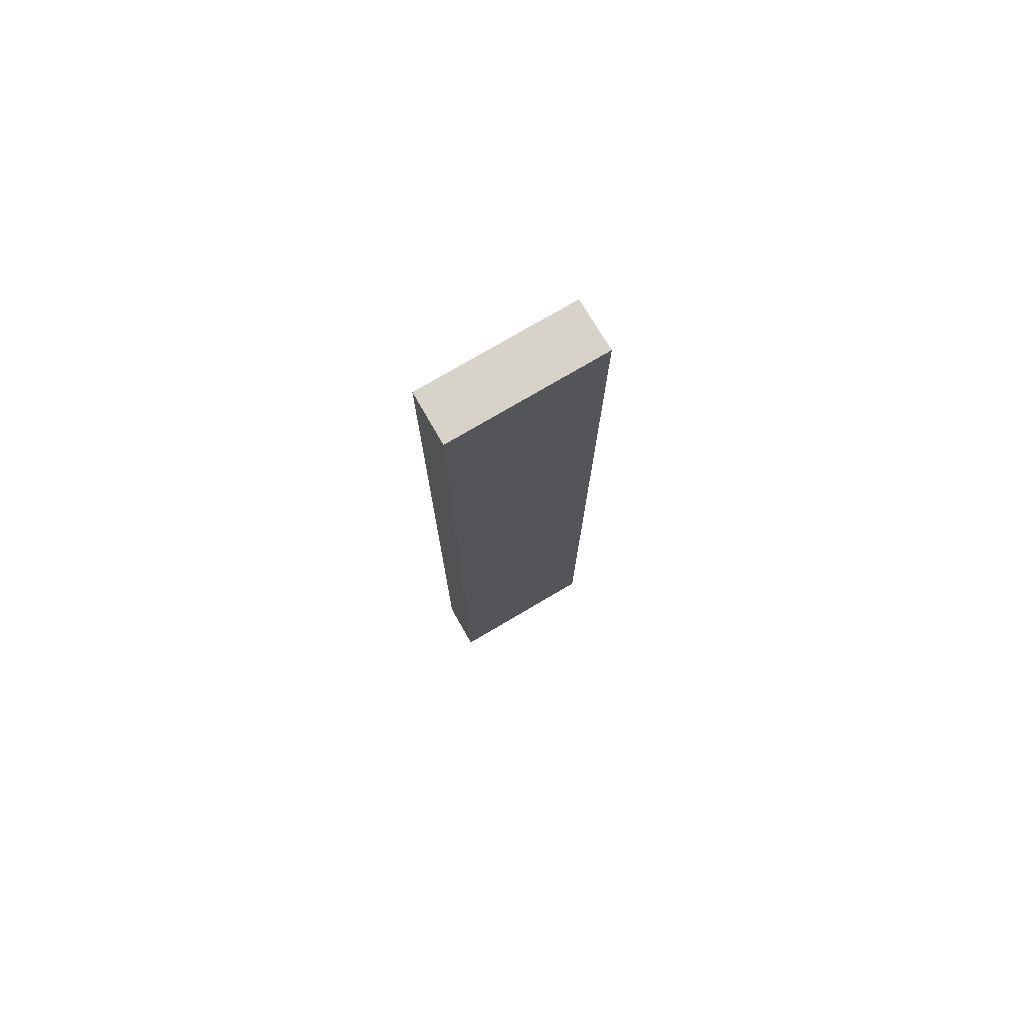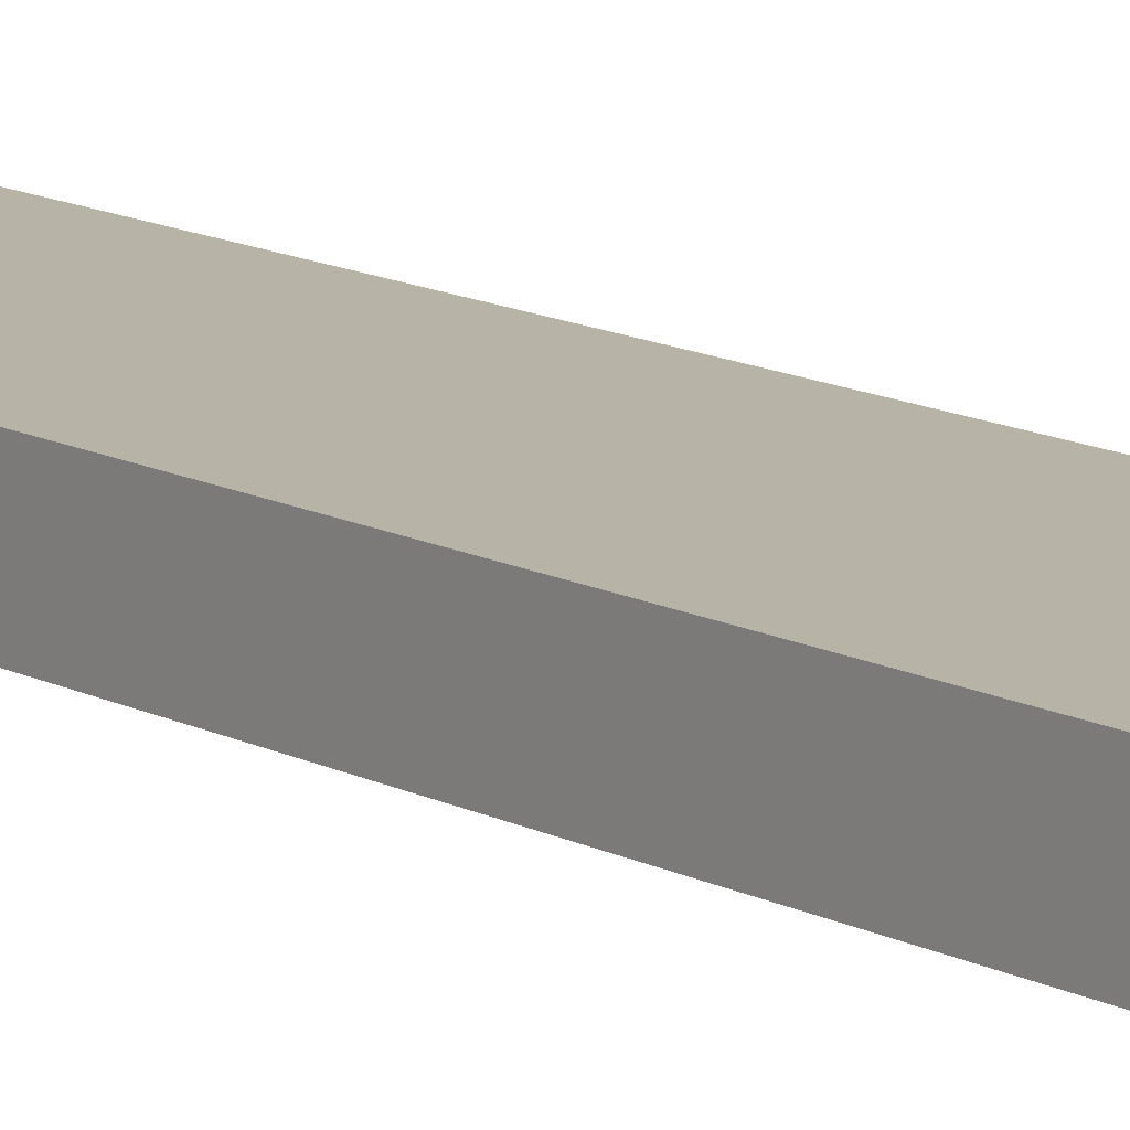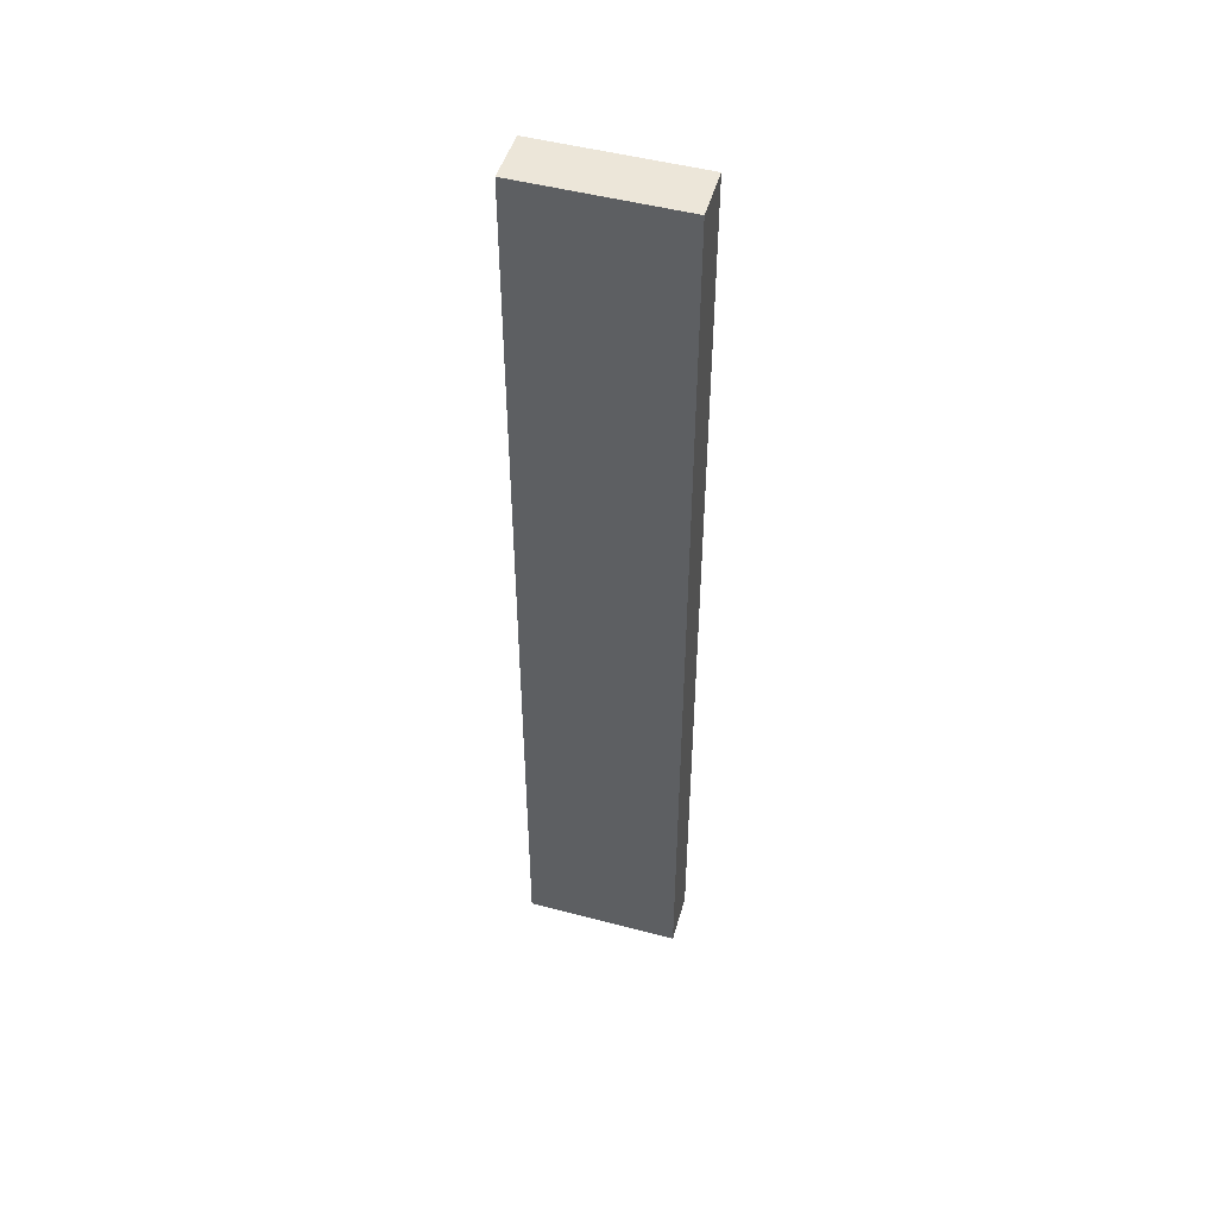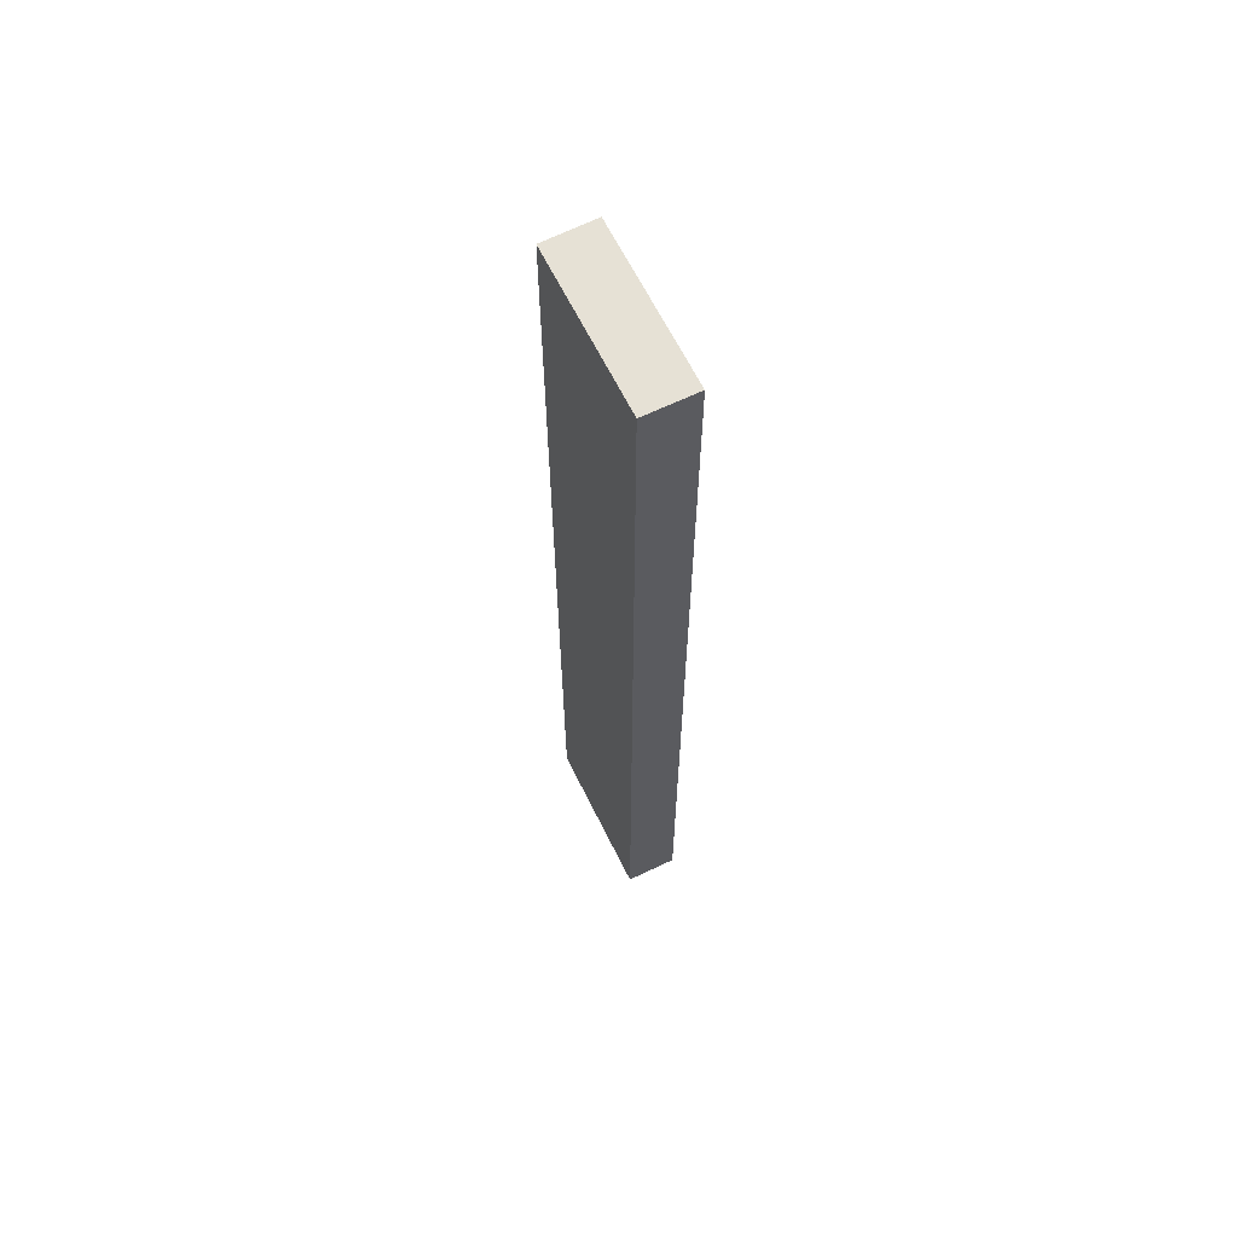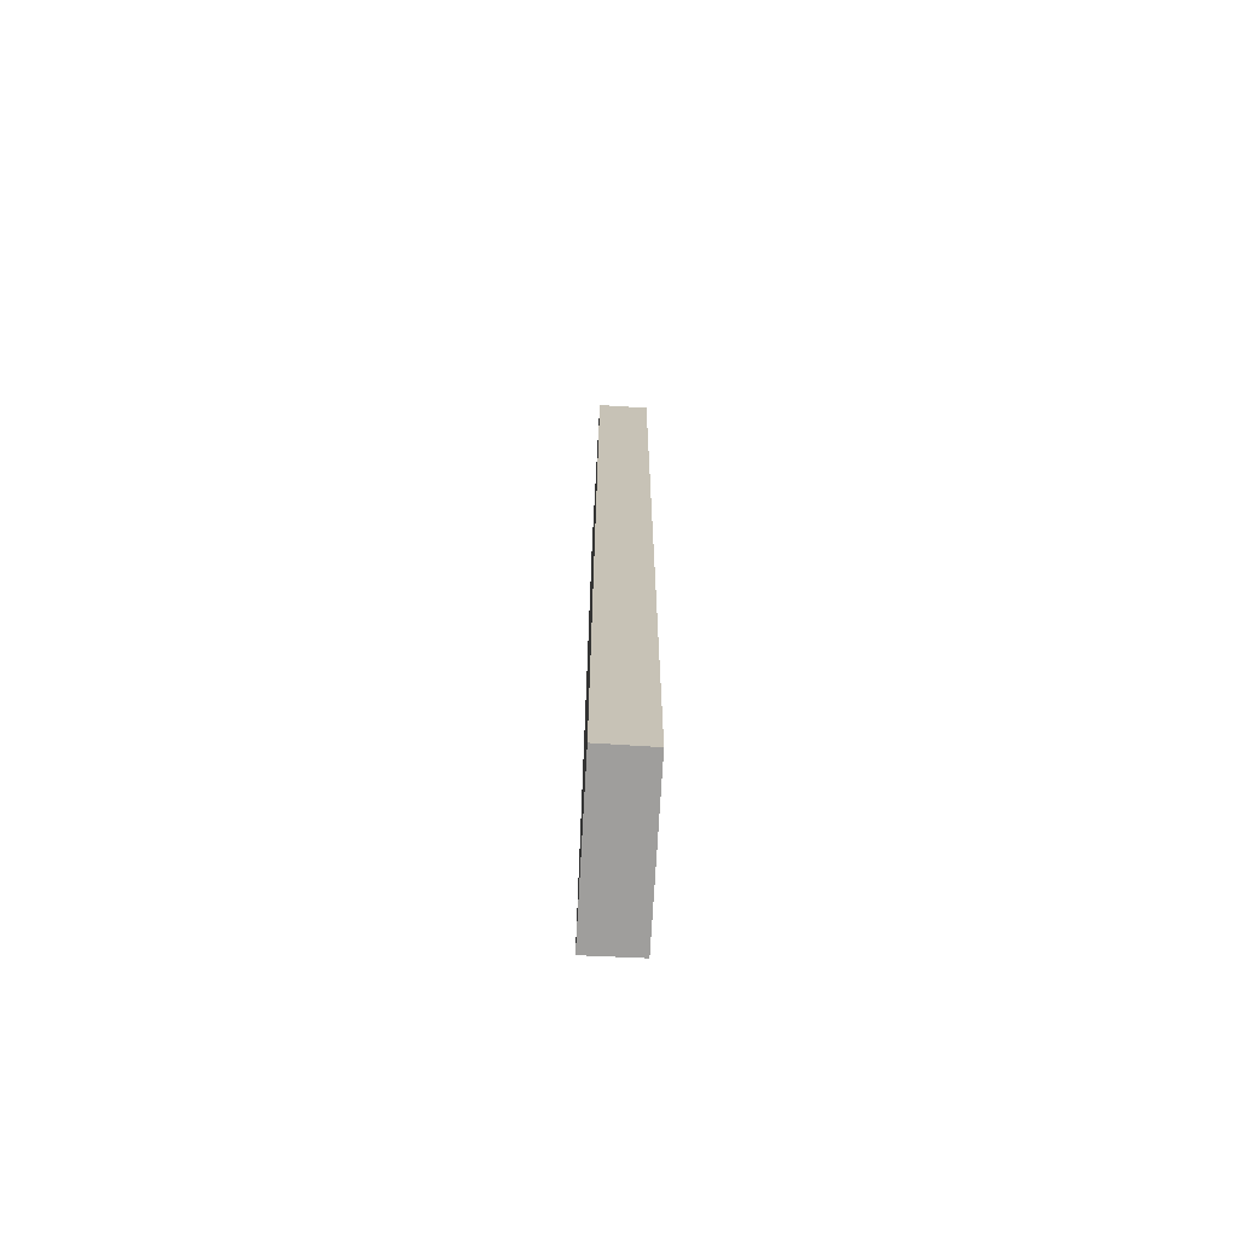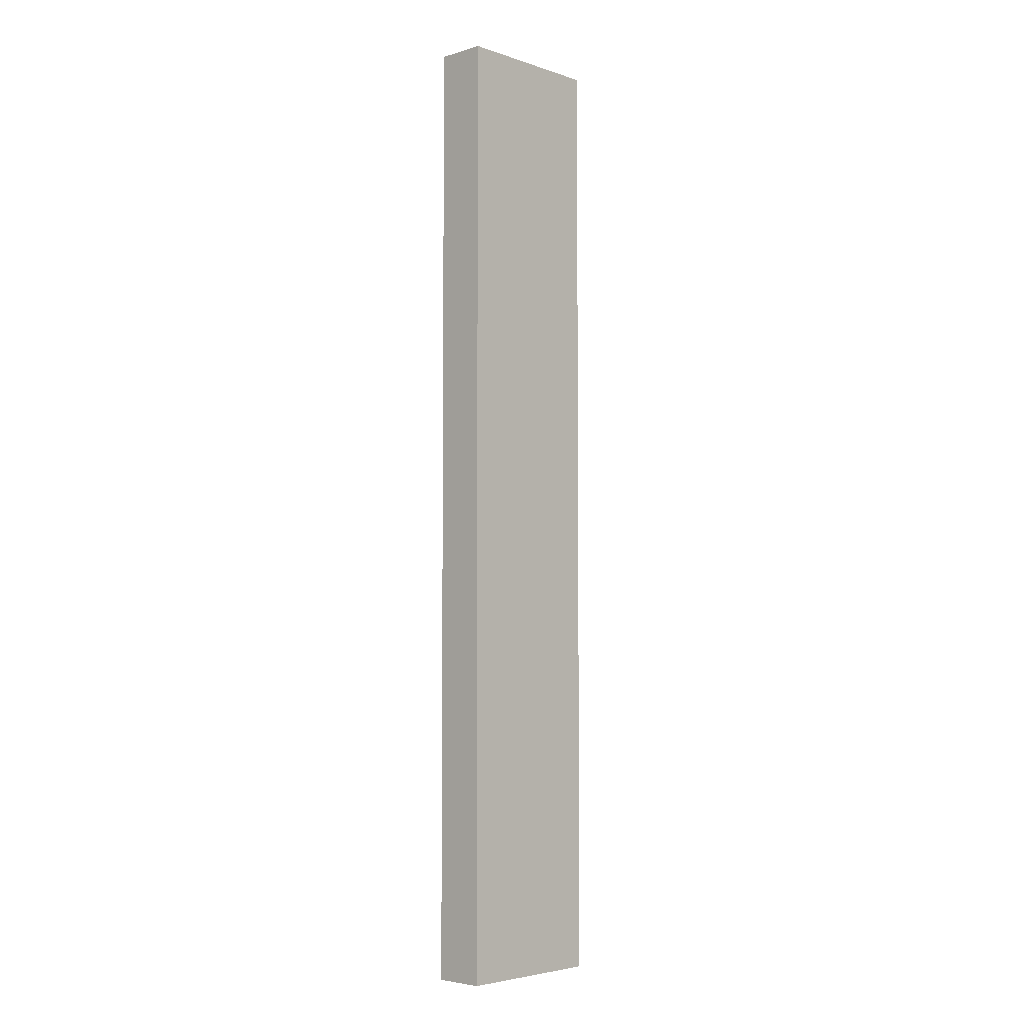
<metadata>
{"format":"obj","ext":"obj","renderer":"f3d","projection":"perspective","resolution":1024,"background":"white","views":[{"elev":76.5,"azim":-30.7,"up":"+Y"},{"elev":12.7,"azim":-39.3,"up":"+Z"},{"elev":49.5,"azim":16.0,"up":"+Y"},{"elev":64.8,"azim":-116.6,"up":"+Y"},{"elev":-71.1,"azim":86.5,"up":"+Y"},{"elev":-4.4,"azim":133.6,"up":"+Y"}]}
</metadata>
<code>
v  3.459 21.43 -1.107
v  0 21.43 1.312e-15
v  3.464 21.43 0.014
v  0.016 21.43 -1.122
v  0.016 6.87e-17 -1.122
v  0 0 0
v  3.464 -8.573e-19 0.014
v  3.459 6.778e-17 -1.107
g defaultobject
f 1 2 3
f 2 1 4
f 5 2 4
f 2 5 6
f 6 3 2
f 3 6 7
f 7 1 3
f 1 7 8
f 8 4 1
f 4 8 5
f 5 7 6
f 7 5 8

</code>
